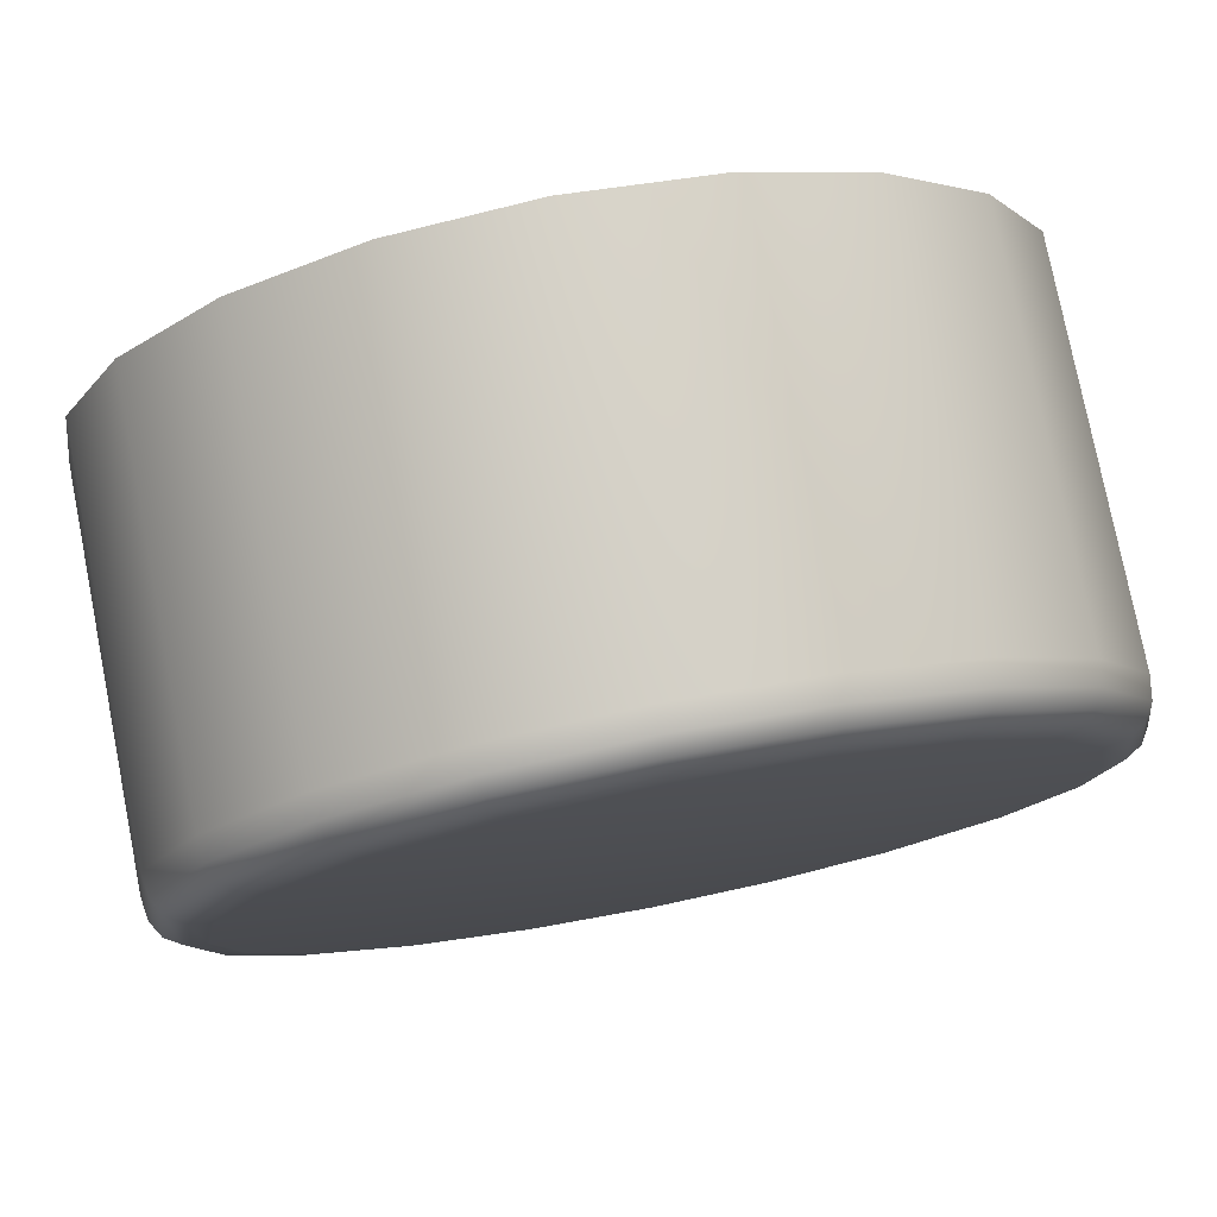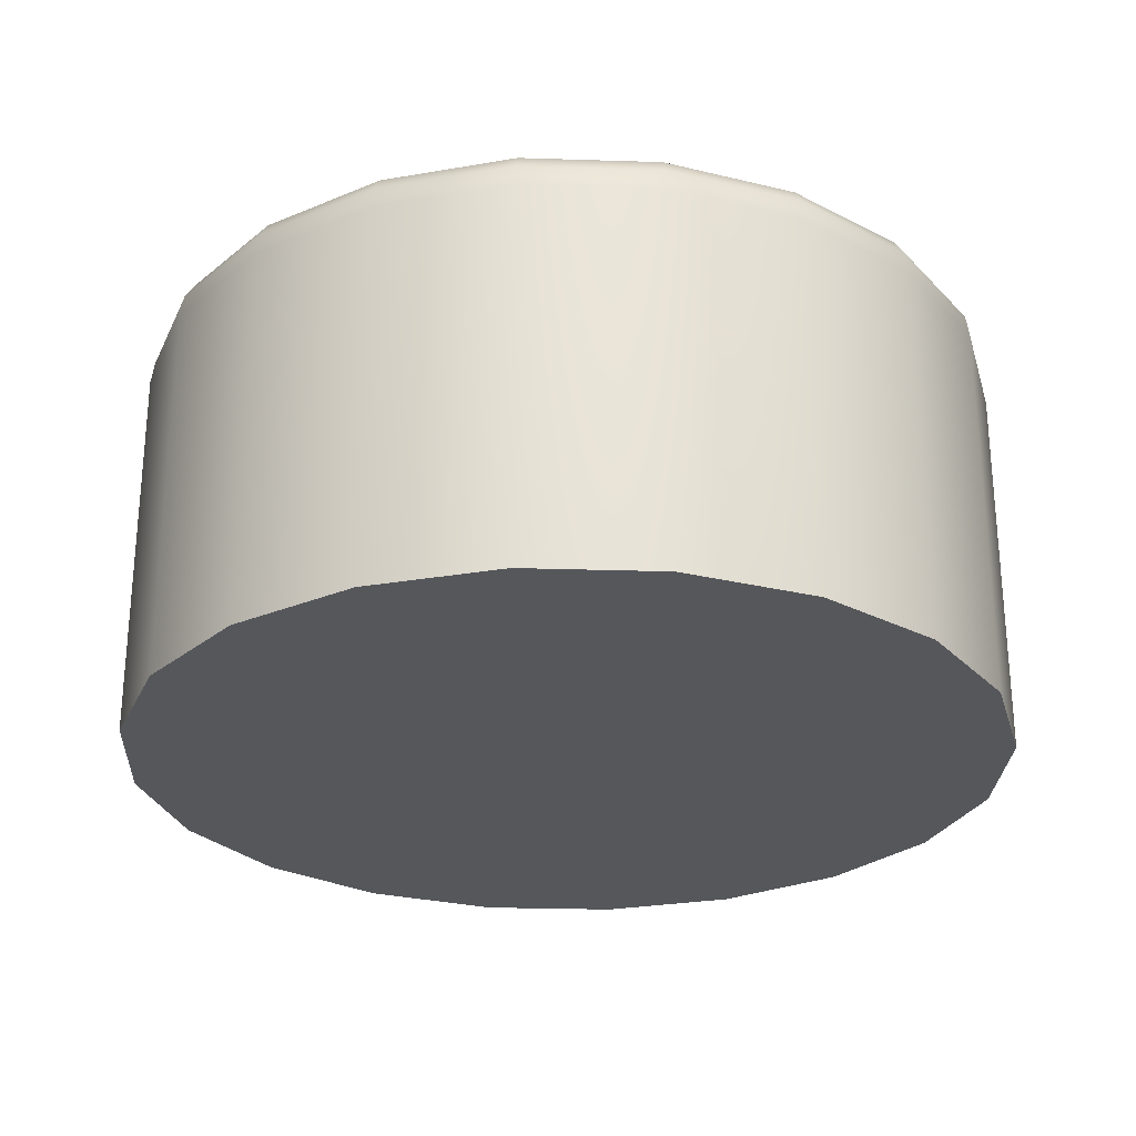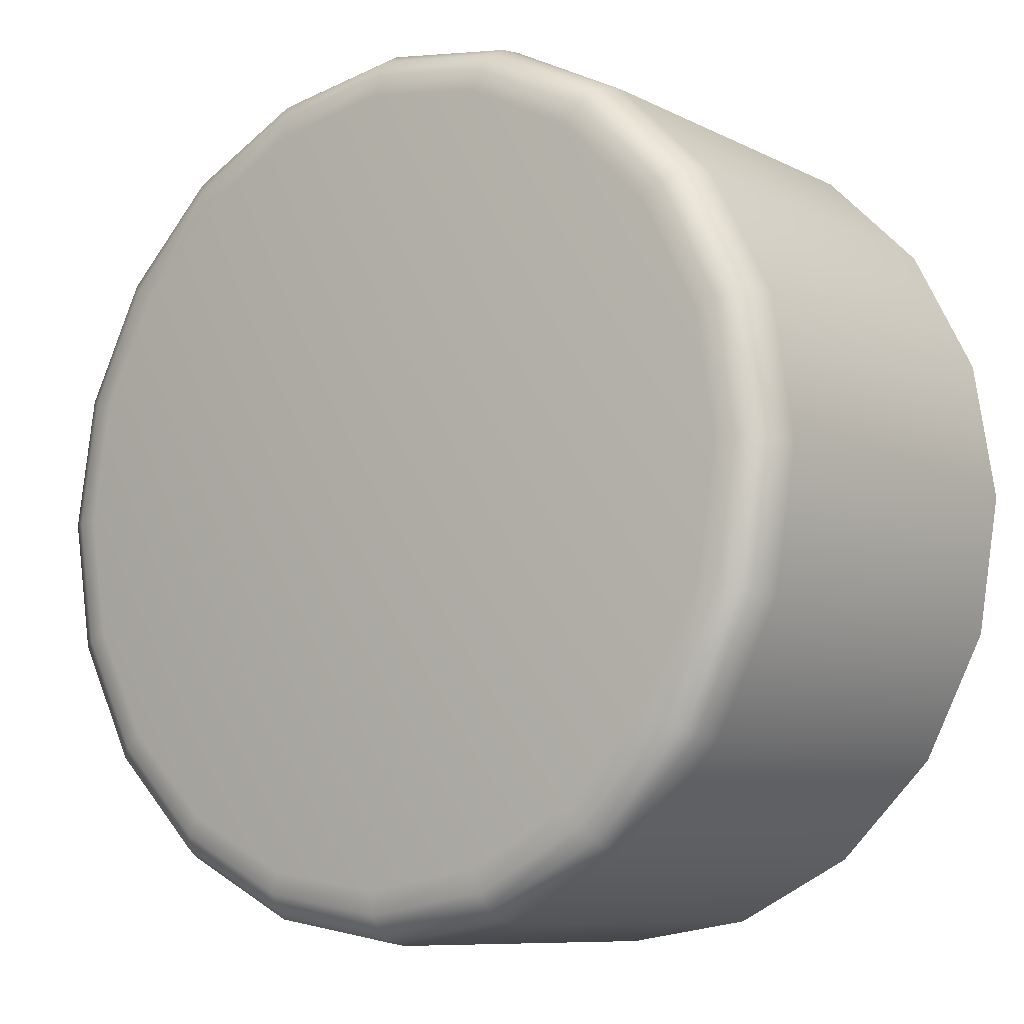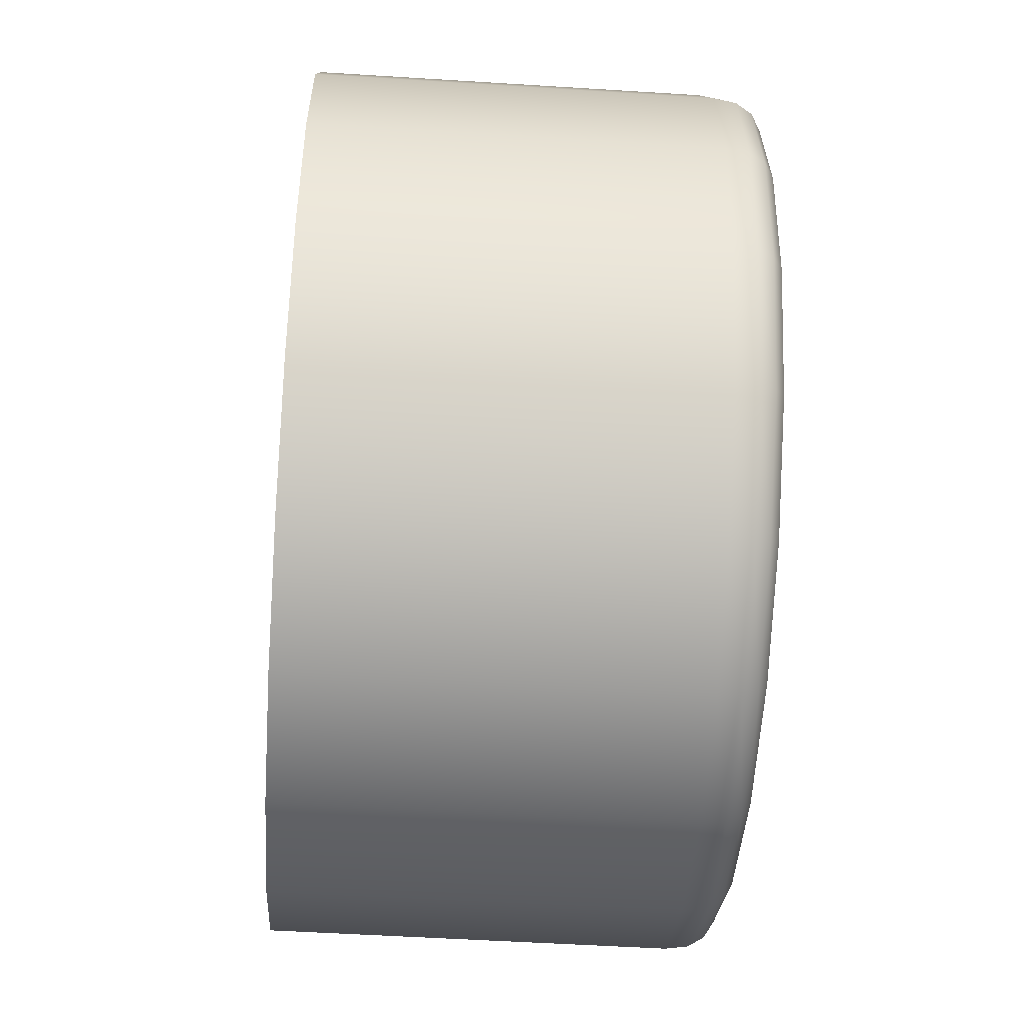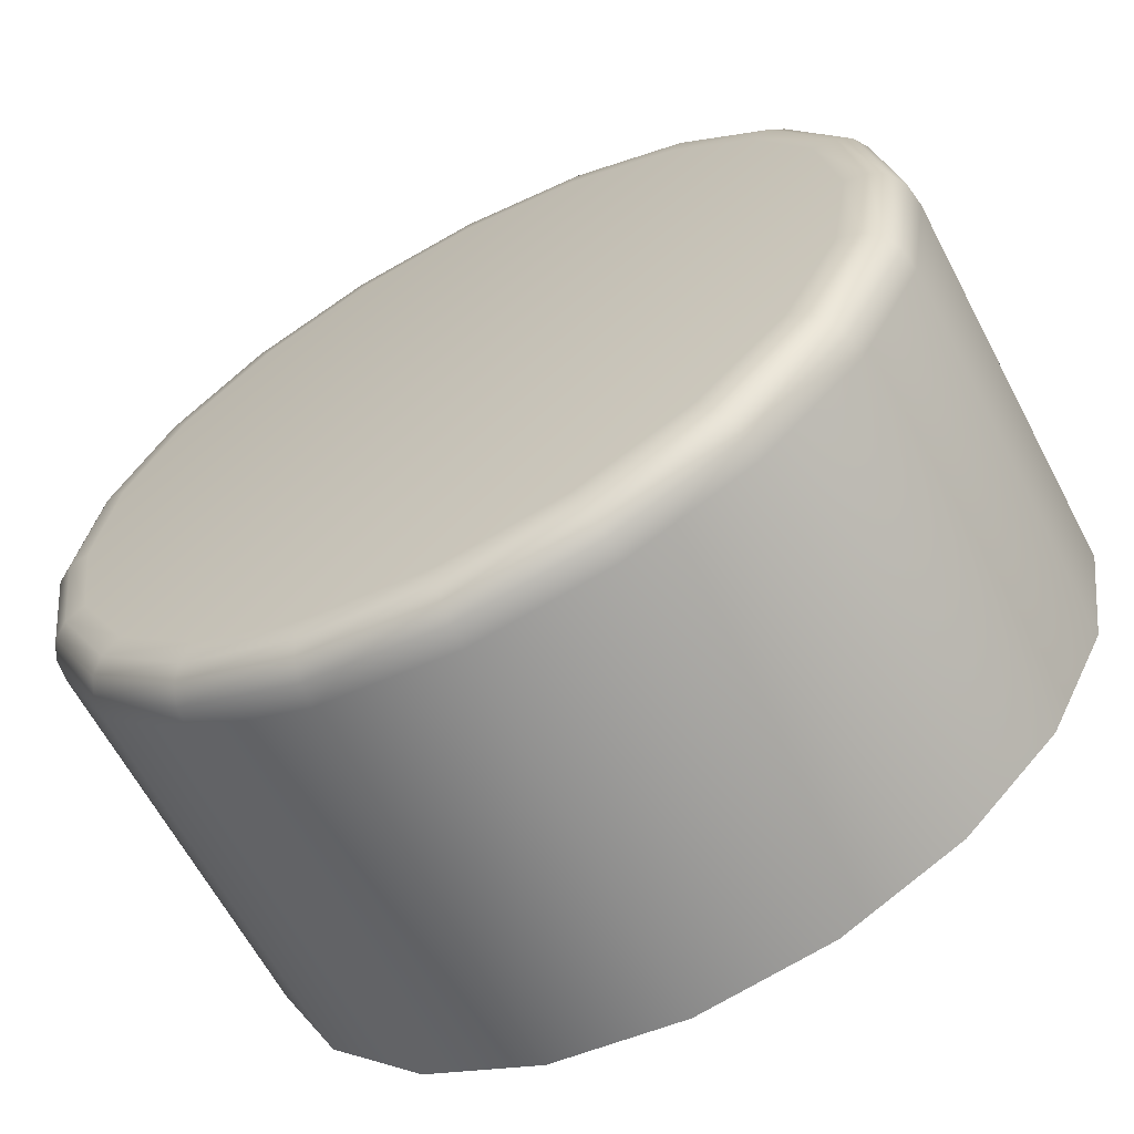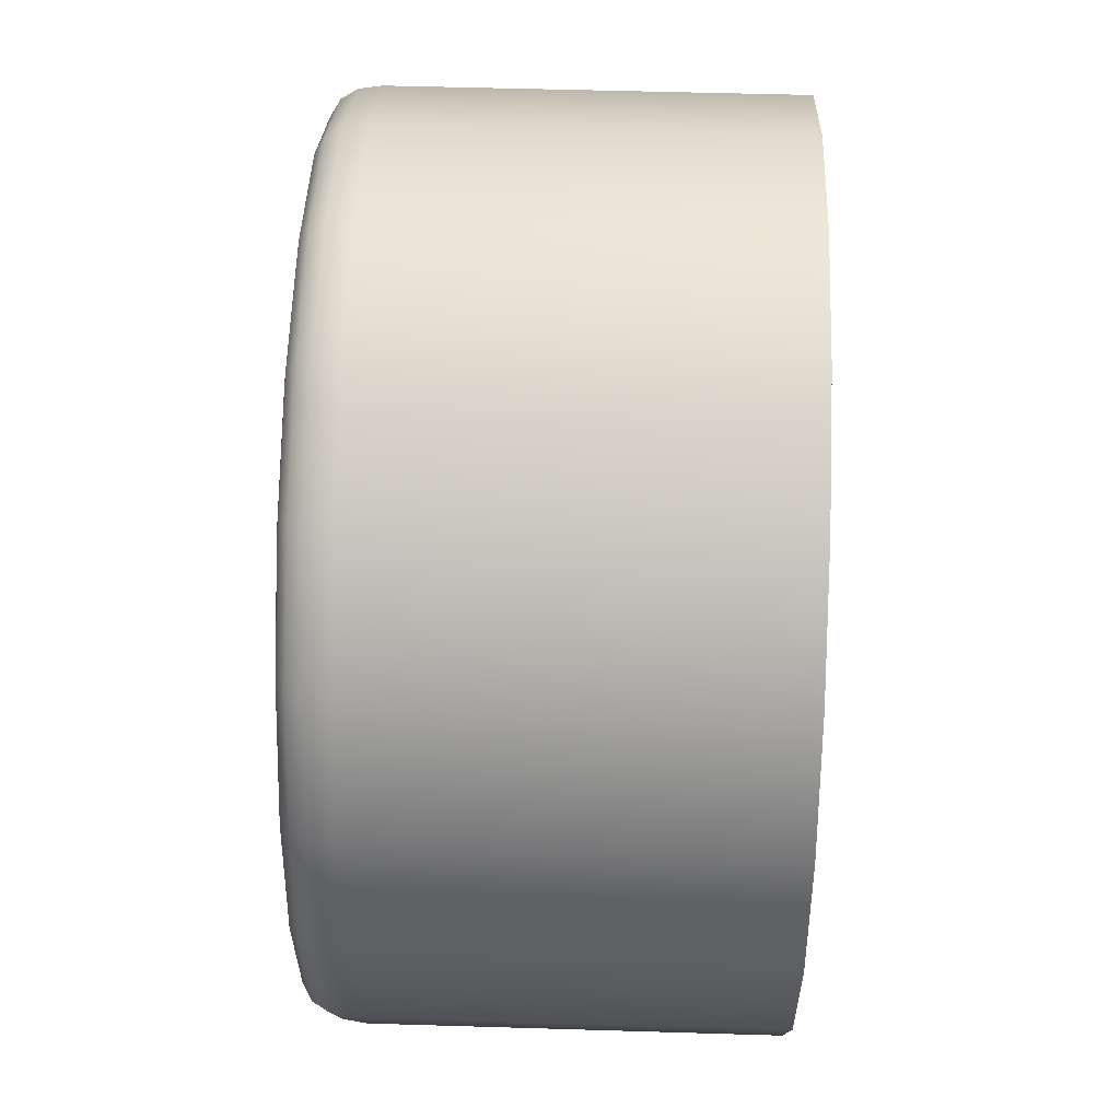
<metadata>
{"format":"obj","ext":"obj","renderer":"f3d","projection":"perspective","resolution":1024,"background":"white","views":[{"elev":77.6,"azim":168.8,"up":"+Z"},{"elev":-26.7,"azim":114.2,"up":"+Y"},{"elev":-9.0,"azim":-142.7,"up":"+Z"},{"elev":-52.1,"azim":86.1,"up":"+Z"},{"elev":-63.4,"azim":-152.2,"up":"+Z"},{"elev":50.9,"azim":-88.1,"up":"+Z"}]}
</metadata>
<code>
v  0.9511 0.8846 -0.309
v  1 0.8846 -0
v  1 0 -0
v  0.9511 0 -0.309
v  0.809 0 -0.5878
v  0.809 0.8846 -0.5878
v  0.5878 0 -0.809
v  0.5878 0.8846 -0.809
v  0.309 0 -0.9511
v  0.309 0.8846 -0.9511
v  0 0 -1
v  0 0.8846 -1
v  -0.309 0 -0.9511
v  -0.309 0.8846 -0.9511
v  -0.5878 0 -0.809
v  -0.5878 0.8846 -0.809
v  -0.809 0 -0.5878
v  -0.809 0.8846 -0.5878
v  -0.9511 0 -0.309
v  -0.9511 0.8846 -0.309
v  -1 0 -0
v  -1 0.8846 -0
v  -0.9511 0 0.309
v  -0.9511 0.8846 0.309
v  -0.809 0 0.5878
v  -0.809 0.8846 0.5878
v  -0.5878 0 0.809
v  -0.5878 0.8846 0.809
v  -0.309 0 0.9511
v  -0.309 0.8846 0.9511
v  0 0 1
v  0 0.8846 1
v  0.309 0 0.9511
v  0.309 0.8846 0.9511
v  0.5878 0 0.809
v  0.5878 0.8846 0.809
v  0.809 0 0.5878
v  0.809 0.8846 0.5878
v  0.9511 0 0.309
v  0.9511 0.8846 0.309
v  0.8832 1 -0
v  0.84 1 -0.2729
v  0 1 -0
v  0.7145 1 -0.5191
v  0.5191 1 -0.7145
v  0.2729 1 -0.84
v  0 1 -0.8832
v  -0.2729 1 -0.84
v  -0.5191 1 -0.7145
v  -0.7145 1 -0.5191
v  -0.84 1 -0.2729
v  -0.8832 1 -0
v  -0.84 1 0.2729
v  -0.7145 1 0.5191
v  -0.5191 1 0.7145
v  -0.2729 1 0.84
v  0 1 0.8832
v  0.2729 1 0.84
v  0.5191 1 0.7145
v  0.7145 1 0.5191
v  0.84 1 0.2729
v  0 0 -0
v  0.9442 0.9351 -0.3067
v  0.9927 0.9351 -0
v  0.9233 0.9712 -0.3
v  0.9708 0.9712 -0
v  0.8031 0.9351 -0.5835
v  0.7854 0.9712 -0.5706
v  0.5835 0.9351 -0.8031
v  0.5706 0.9712 -0.7854
v  0.3067 0.9351 -0.9442
v  0.3 0.9712 -0.9233
v  0 0.9351 -0.9927
v  0 0.9712 -0.9708
v  -0.3067 0.9351 -0.9442
v  -0.3 0.9712 -0.9233
v  -0.5835 0.9351 -0.8031
v  -0.5706 0.9712 -0.7854
v  -0.8031 0.9351 -0.5835
v  -0.7854 0.9712 -0.5706
v  -0.9442 0.9351 -0.3067
v  -0.9233 0.9712 -0.3
v  -0.9927 0.9351 -0
v  -0.9708 0.9712 -0
v  -0.9442 0.9351 0.3067
v  -0.9233 0.9712 0.3
v  -0.8031 0.9351 0.5835
v  -0.7854 0.9712 0.5706
v  -0.5835 0.9351 0.8031
v  -0.5706 0.9712 0.7854
v  -0.3067 0.9351 0.9442
v  -0.3 0.9712 0.9233
v  0 0.9351 0.9927
v  0 0.9712 0.9708
v  0.3067 0.9351 0.9442
v  0.3 0.9712 0.9233
v  0.5835 0.9351 0.8031
v  0.5706 0.9712 0.7854
v  0.8031 0.9351 0.5835
v  0.7854 0.9712 0.5706
v  0.9442 0.9351 0.3067
v  0.9233 0.9712 0.3
v  0.9343 0.9928 -0
v  0.8886 0.9928 -0.2887
v  0.7558 0.9928 -0.5492
v  0.5492 0.9928 -0.7558
v  0.2887 0.9928 -0.8886
v  0 0.9928 -0.9343
v  -0.2887 0.9928 -0.8886
v  -0.5492 0.9928 -0.7558
v  -0.7558 0.9928 -0.5492
v  -0.8886 0.9928 -0.2887
v  -0.9343 0.9928 -0
v  -0.8886 0.9928 0.2887
v  -0.7558 0.9928 0.5492
v  -0.5492 0.9928 0.7558
v  -0.2887 0.9928 0.8886
v  0 0.9928 0.9343
v  0.2887 0.9928 0.8886
v  0.5492 0.9928 0.7558
v  0.7558 0.9928 0.5492
v  0.8886 0.9928 0.2887
o Cylinder002
g Cylinder002
f 1 2 3
f 3 4 1
f 5 6 1
f 1 4 5
f 7 8 6
f 6 5 7
f 9 10 8
f 8 7 9
f 11 12 10
f 10 9 11
f 13 14 12
f 12 11 13
f 15 16 14
f 14 13 15
f 17 18 16
f 16 15 17
f 19 20 18
f 18 17 19
f 21 22 20
f 20 19 21
f 23 24 22
f 22 21 23
f 25 26 24
f 24 23 25
f 27 28 26
f 26 25 27
f 29 30 28
f 28 27 29
f 31 32 30
f 30 29 31
f 33 34 32
f 32 31 33
f 35 36 34
f 34 33 35
f 37 38 36
f 36 35 37
f 39 40 38
f 38 37 39
f 3 2 40
f 40 39 3
f 41 42 43
f 42 44 43
f 44 45 43
f 45 46 43
f 46 47 43
f 47 48 43
f 48 49 43
f 49 50 43
f 50 51 43
f 51 52 43
f 52 53 43
f 53 54 43
f 54 55 43
f 55 56 43
f 56 57 43
f 57 58 43
f 58 59 43
f 59 60 43
f 60 61 43
f 61 41 43
f 4 3 62
f 5 4 62
f 7 5 62
f 9 7 62
f 11 9 62
f 13 11 62
f 15 13 62
f 17 15 62
f 19 17 62
f 21 19 62
f 23 21 62
f 25 23 62
f 27 25 62
f 29 27 62
f 31 29 62
f 33 31 62
f 35 33 62
f 37 35 62
f 39 37 62
f 3 39 62
f 2 1 63
f 63 64 2
f 64 63 65
f 65 66 64
f 1 6 67
f 67 63 1
f 63 67 68
f 68 65 63
f 6 8 69
f 69 67 6
f 67 69 70
f 70 68 67
f 8 10 71
f 71 69 8
f 69 71 72
f 72 70 69
f 10 12 73
f 73 71 10
f 71 73 74
f 74 72 71
f 12 14 75
f 75 73 12
f 73 75 76
f 76 74 73
f 14 16 77
f 77 75 14
f 75 77 78
f 78 76 75
f 16 18 79
f 79 77 16
f 77 79 80
f 80 78 77
f 18 20 81
f 81 79 18
f 79 81 82
f 82 80 79
f 20 22 83
f 83 81 20
f 81 83 84
f 84 82 81
f 22 24 85
f 85 83 22
f 83 85 86
f 86 84 83
f 24 26 87
f 87 85 24
f 85 87 88
f 88 86 85
f 26 28 89
f 89 87 26
f 87 89 90
f 90 88 87
f 28 30 91
f 91 89 28
f 89 91 92
f 92 90 89
f 30 32 93
f 93 91 30
f 91 93 94
f 94 92 91
f 32 34 95
f 95 93 32
f 93 95 96
f 96 94 93
f 34 36 97
f 97 95 34
f 95 97 98
f 98 96 95
f 36 38 99
f 99 97 36
f 97 99 100
f 100 98 97
f 38 40 101
f 101 99 38
f 99 101 102
f 102 100 99
f 40 2 64
f 64 101 40
f 101 64 66
f 66 102 101
f 42 41 103
f 103 104 42
f 104 103 66
f 66 65 104
f 44 42 104
f 104 105 44
f 105 104 65
f 65 68 105
f 45 44 105
f 105 106 45
f 106 105 68
f 68 70 106
f 46 45 106
f 106 107 46
f 107 106 70
f 70 72 107
f 47 46 107
f 107 108 47
f 108 107 72
f 72 74 108
f 48 47 108
f 108 109 48
f 109 108 74
f 74 76 109
f 49 48 109
f 109 110 49
f 110 109 76
f 76 78 110
f 50 49 110
f 110 111 50
f 111 110 78
f 78 80 111
f 51 50 111
f 111 112 51
f 112 111 80
f 80 82 112
f 52 51 112
f 112 113 52
f 113 112 82
f 82 84 113
f 53 52 113
f 113 114 53
f 114 113 84
f 84 86 114
f 54 53 114
f 114 115 54
f 115 114 86
f 86 88 115
f 55 54 115
f 115 116 55
f 116 115 88
f 88 90 116
f 56 55 116
f 116 117 56
f 117 116 90
f 90 92 117
f 57 56 117
f 117 118 57
f 118 117 92
f 92 94 118
f 58 57 118
f 118 119 58
f 119 118 94
f 94 96 119
f 59 58 119
f 119 120 59
f 120 119 96
f 96 98 120
f 60 59 120
f 120 121 60
f 121 120 98
f 98 100 121
f 61 60 121
f 121 122 61
f 122 121 100
f 100 102 122
f 41 61 122
f 122 103 41
f 103 122 102
f 102 66 103

</code>
